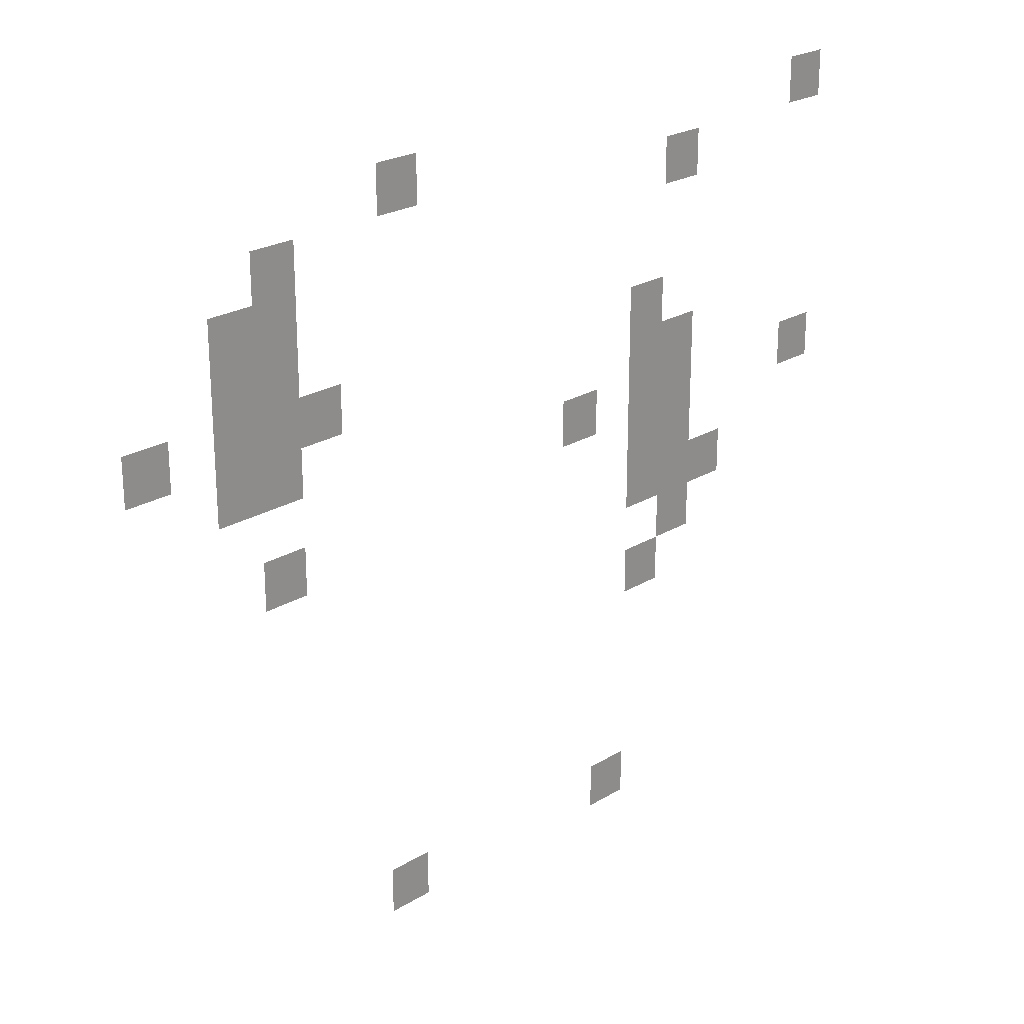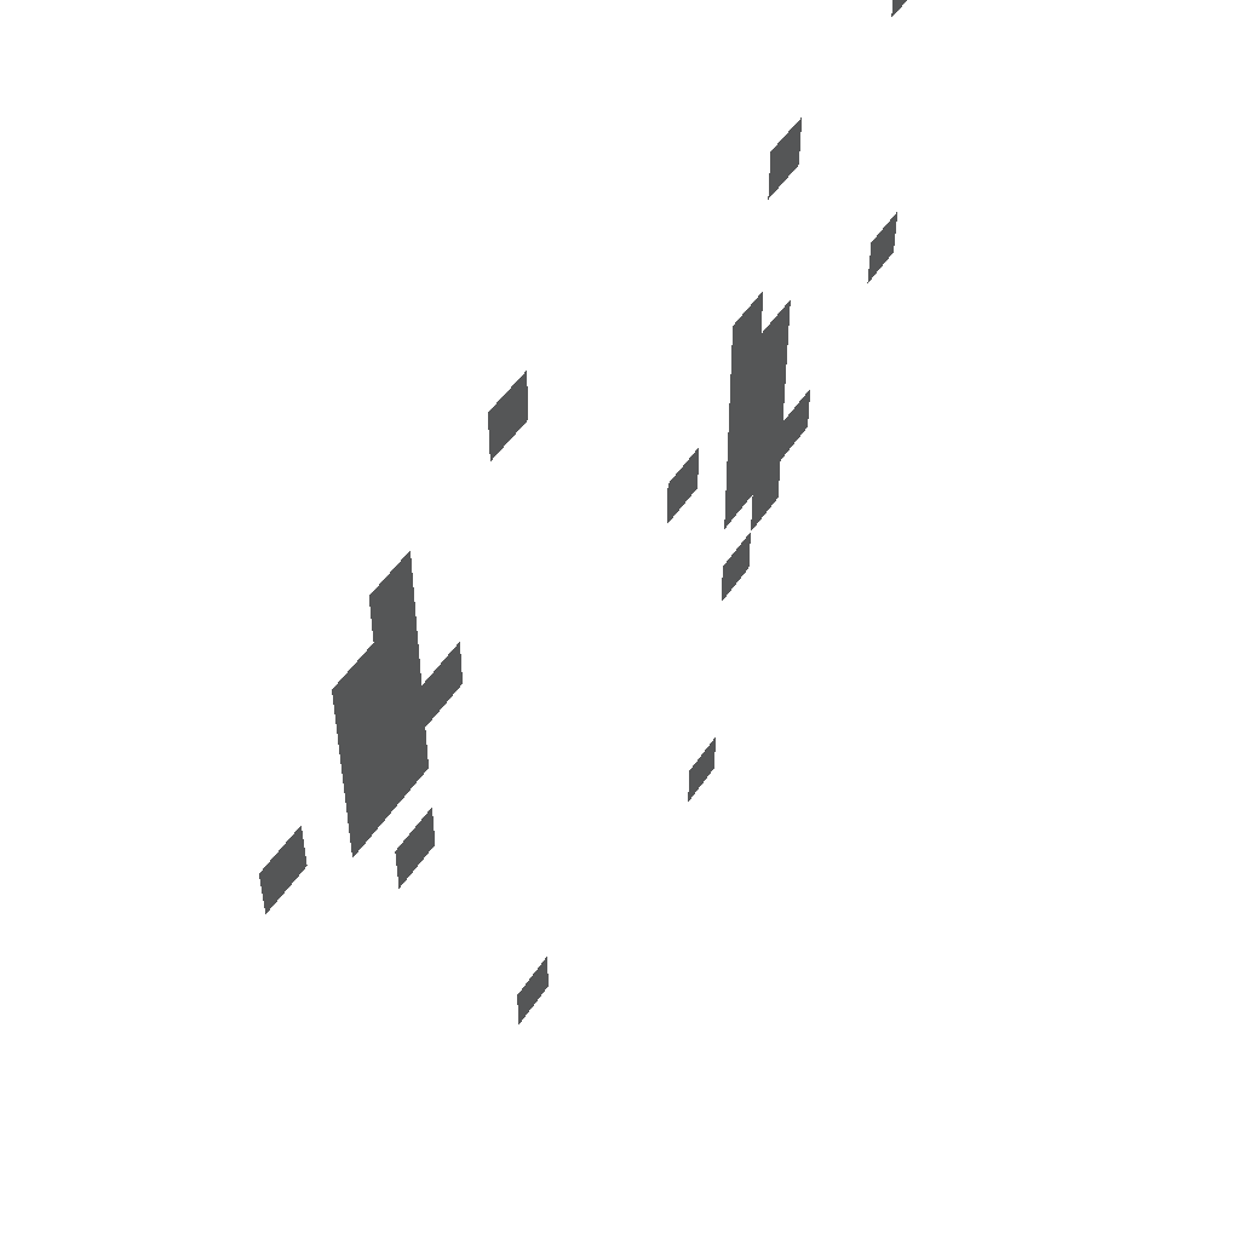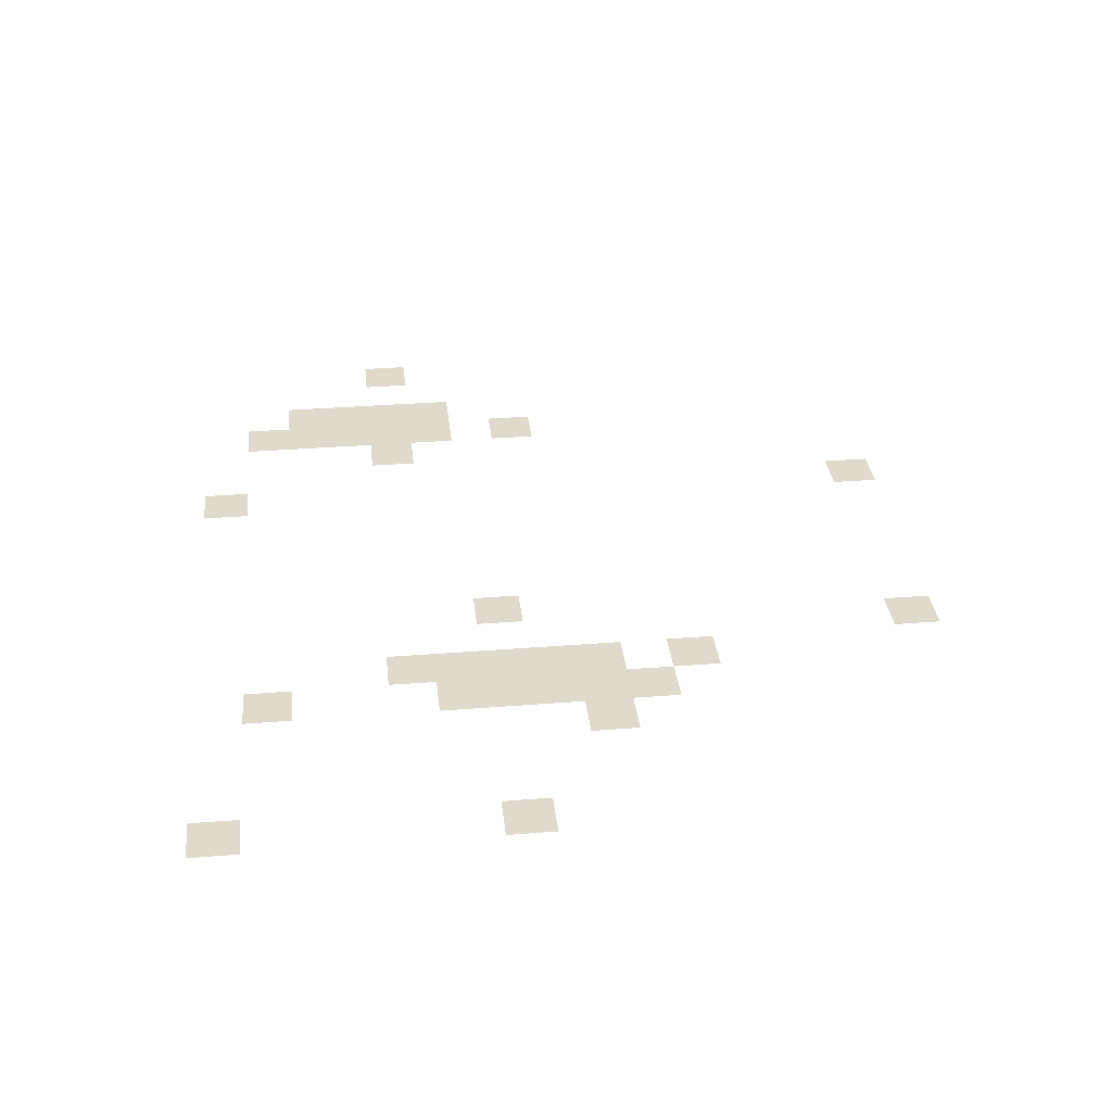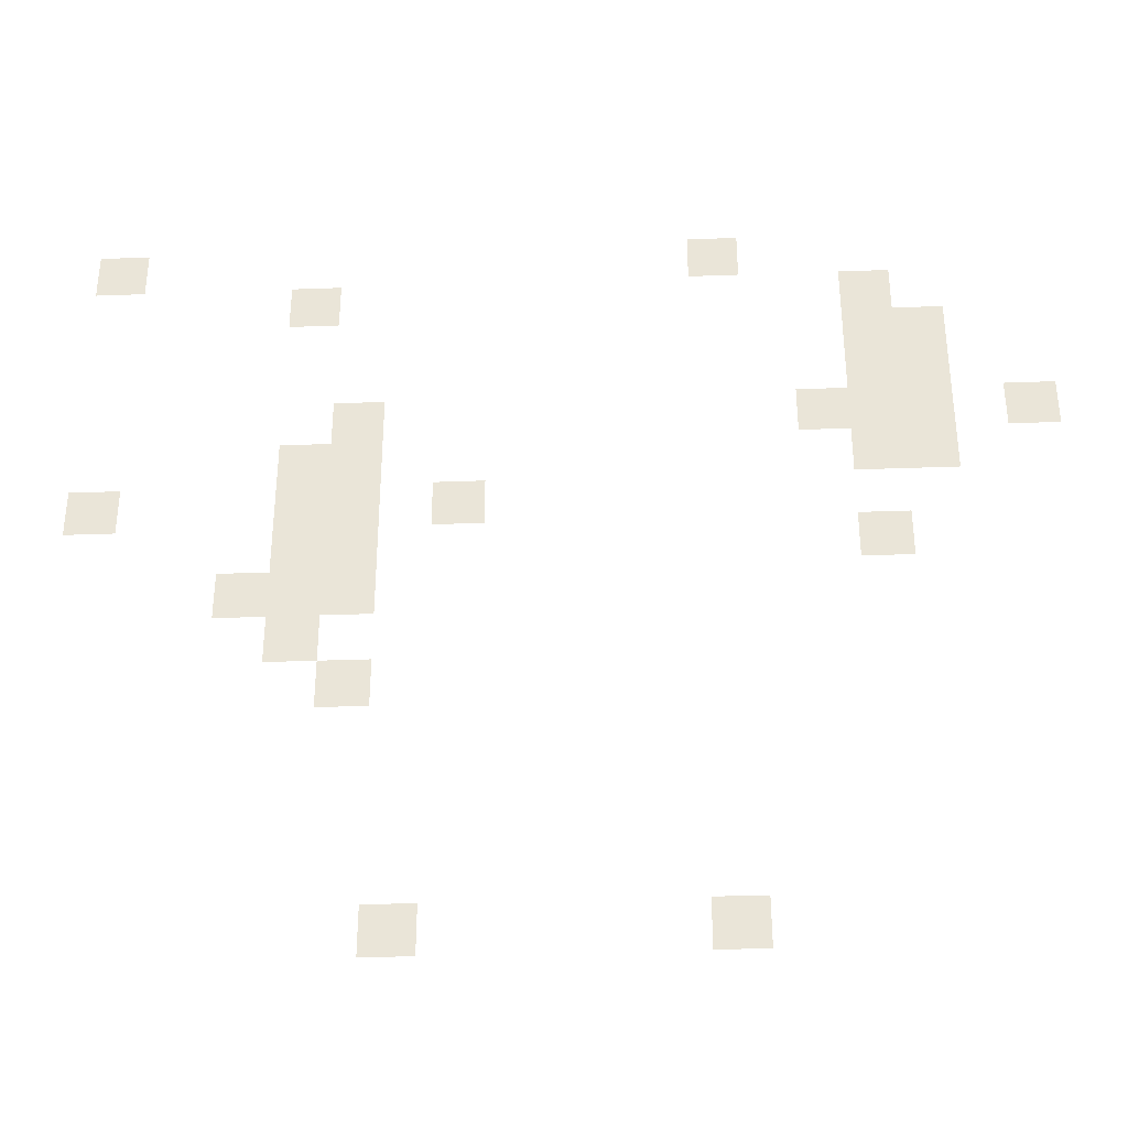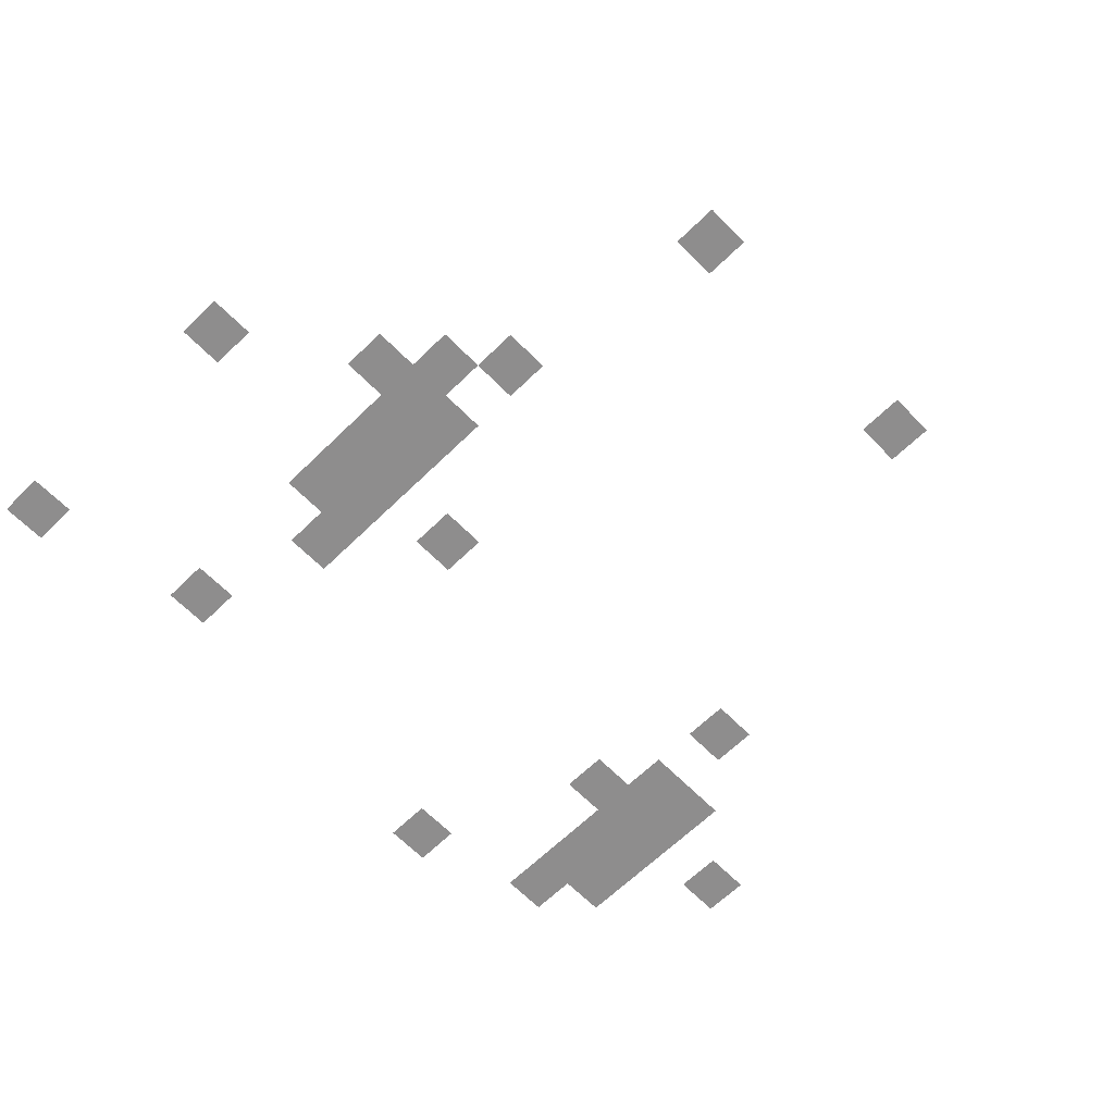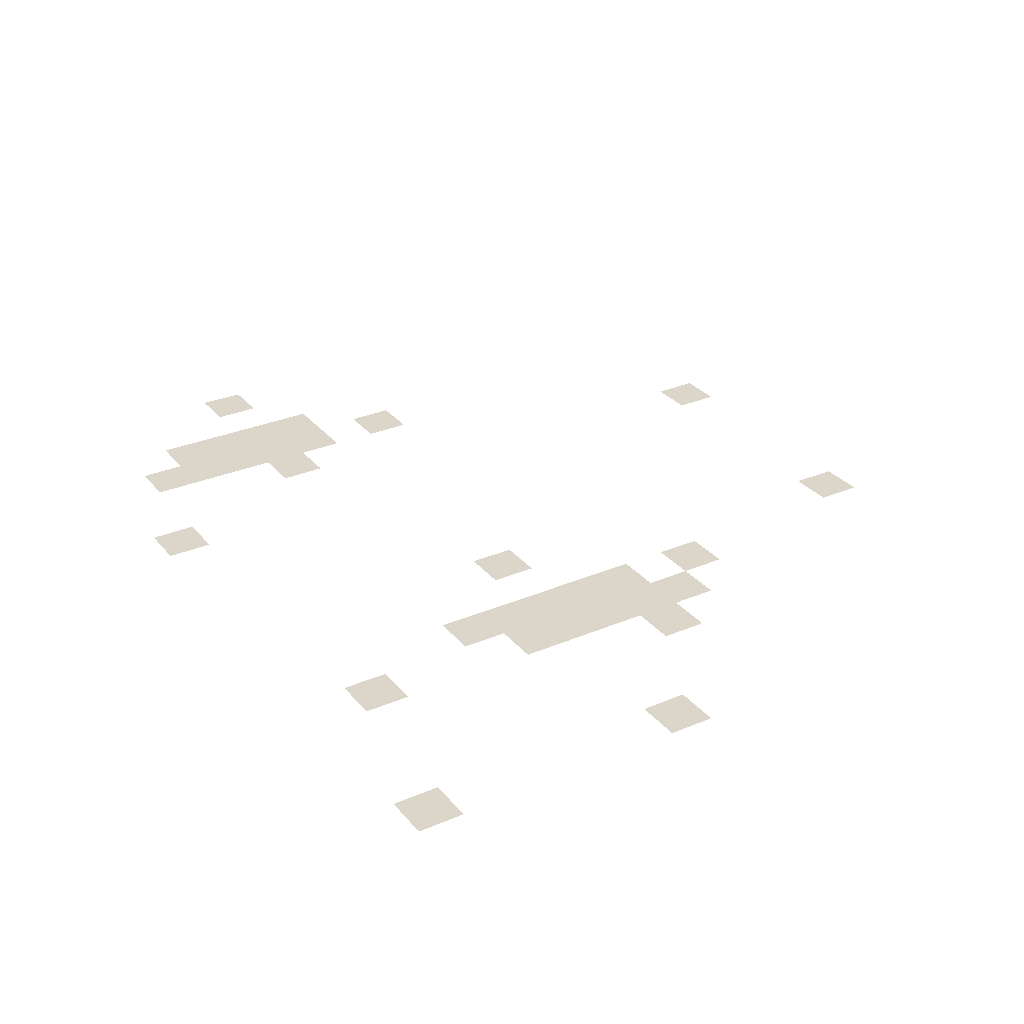
<metadata>
{"format":"obj","ext":"obj","renderer":"f3d","projection":"perspective","resolution":1024,"background":"white","views":[{"elev":23.8,"azim":134.8,"up":"+Y"},{"elev":49.7,"azim":122.1,"up":"+Y"},{"elev":33.1,"azim":-96.3,"up":"+Z"},{"elev":-35.4,"azim":2.8,"up":"+Y"},{"elev":-64.7,"azim":-45.6,"up":"+Z"},{"elev":30.0,"azim":-121.8,"up":"+Z"}]}
</metadata>
<code>
v -9 -6 0
v -10 -6 0
v -10 -5 0
v -9 -5 0
v -21 -6 0
v -22 -6 0
v -22 -5 0
v -21 -5 0
v -6 -7 0
v -7 -7 0
v -7 -6 0
v -6 -6 0
v -17 -7 0
v -18 -7 0
v -18 -6 0
v -17 -6 0
v -5 -8 0
v -6 -8 0
v -6 -7 0
v -5 -7 0
v -6 -8 0
v -7 -8 0
v -7 -7 0
v -6 -7 0
v -5 -9 0
v -6 -9 0
v -6 -8 0
v -5 -8 0
v -6 -9 0
v -7 -9 0
v -7 -8 0
v -6 -8 0
v -3 -10 0
v -4 -10 0
v -4 -9 0
v -3 -9 0
v -5 -10 0
v -6 -10 0
v -6 -9 0
v -5 -9 0
v -6 -10 0
v -7 -10 0
v -7 -9 0
v -6 -9 0
v -7 -10 0
v -8 -10 0
v -8 -9 0
v -7 -9 0
v -16 -10 0
v -17 -10 0
v -17 -9 0
v -16 -9 0
v -5 -11 0
v -6 -11 0
v -6 -10 0
v -5 -10 0
v -6 -11 0
v -7 -11 0
v -7 -10 0
v -6 -10 0
v -16 -11 0
v -17 -11 0
v -17 -10 0
v -16 -10 0
v -17 -11 0
v -18 -11 0
v -18 -10 0
v -17 -10 0
v -14 -12 0
v -15 -12 0
v -15 -11 0
v -14 -11 0
v -16 -12 0
v -17 -12 0
v -17 -11 0
v -16 -11 0
v -17 -12 0
v -18 -12 0
v -18 -11 0
v -17 -11 0
v -21 -12 0
v -22 -12 0
v -22 -11 0
v -21 -11 0
v -6 -13 0
v -7 -13 0
v -7 -12 0
v -6 -12 0
v -16 -13 0
v -17 -13 0
v -17 -12 0
v -16 -12 0
v -17 -13 0
v -18 -13 0
v -18 -12 0
v -17 -12 0
v -16 -14 0
v -17 -14 0
v -17 -13 0
v -16 -13 0
v -17 -14 0
v -18 -14 0
v -18 -13 0
v -17 -13 0
v -18 -14 0
v -19 -14 0
v -19 -13 0
v -18 -13 0
v -17 -15 0
v -18 -15 0
v -18 -14 0
v -17 -14 0
v -16 -16 0
v -17 -16 0
v -17 -15 0
v -16 -15 0
v -9 -21 0
v -10 -21 0
v -10 -20 0
v -9 -20 0
v -15 -21 0
v -16 -21 0
v -16 -20 0
v -15 -20 0
g mapas_9_mesh_0003
f 1 2 3 4
f 5 6 7 8
f 9 10 11 12
f 13 14 15 16
f 17 18 19 20
f 21 22 23 24
f 25 26 27 28
f 29 30 31 32
f 33 34 35 36
f 37 38 39 40
f 41 42 43 44
f 45 46 47 48
f 49 50 51 52
f 53 54 55 56
f 57 58 59 60
f 61 62 63 64
f 65 66 67 68
f 69 70 71 72
f 73 74 75 76
f 77 78 79 80
f 81 82 83 84
f 85 86 87 88
f 89 90 91 92
f 93 94 95 96
f 97 98 99 100
f 101 102 103 104
f 105 106 107 108
f 109 110 111 112
f 113 114 115 116
f 117 118 119 120
f 121 122 123 124

</code>
